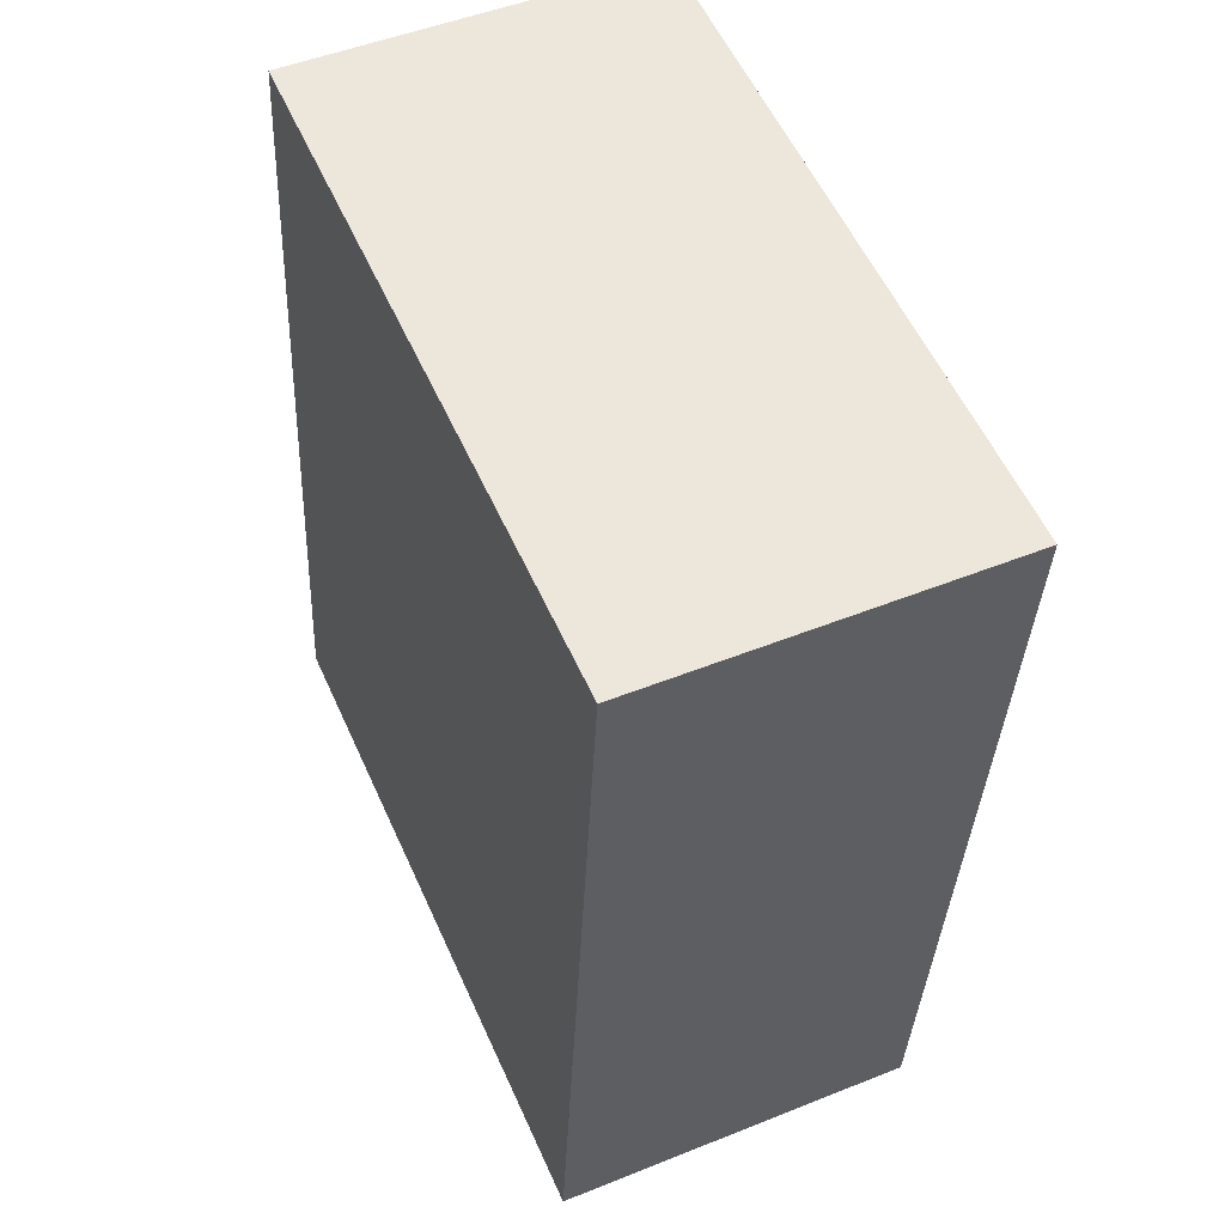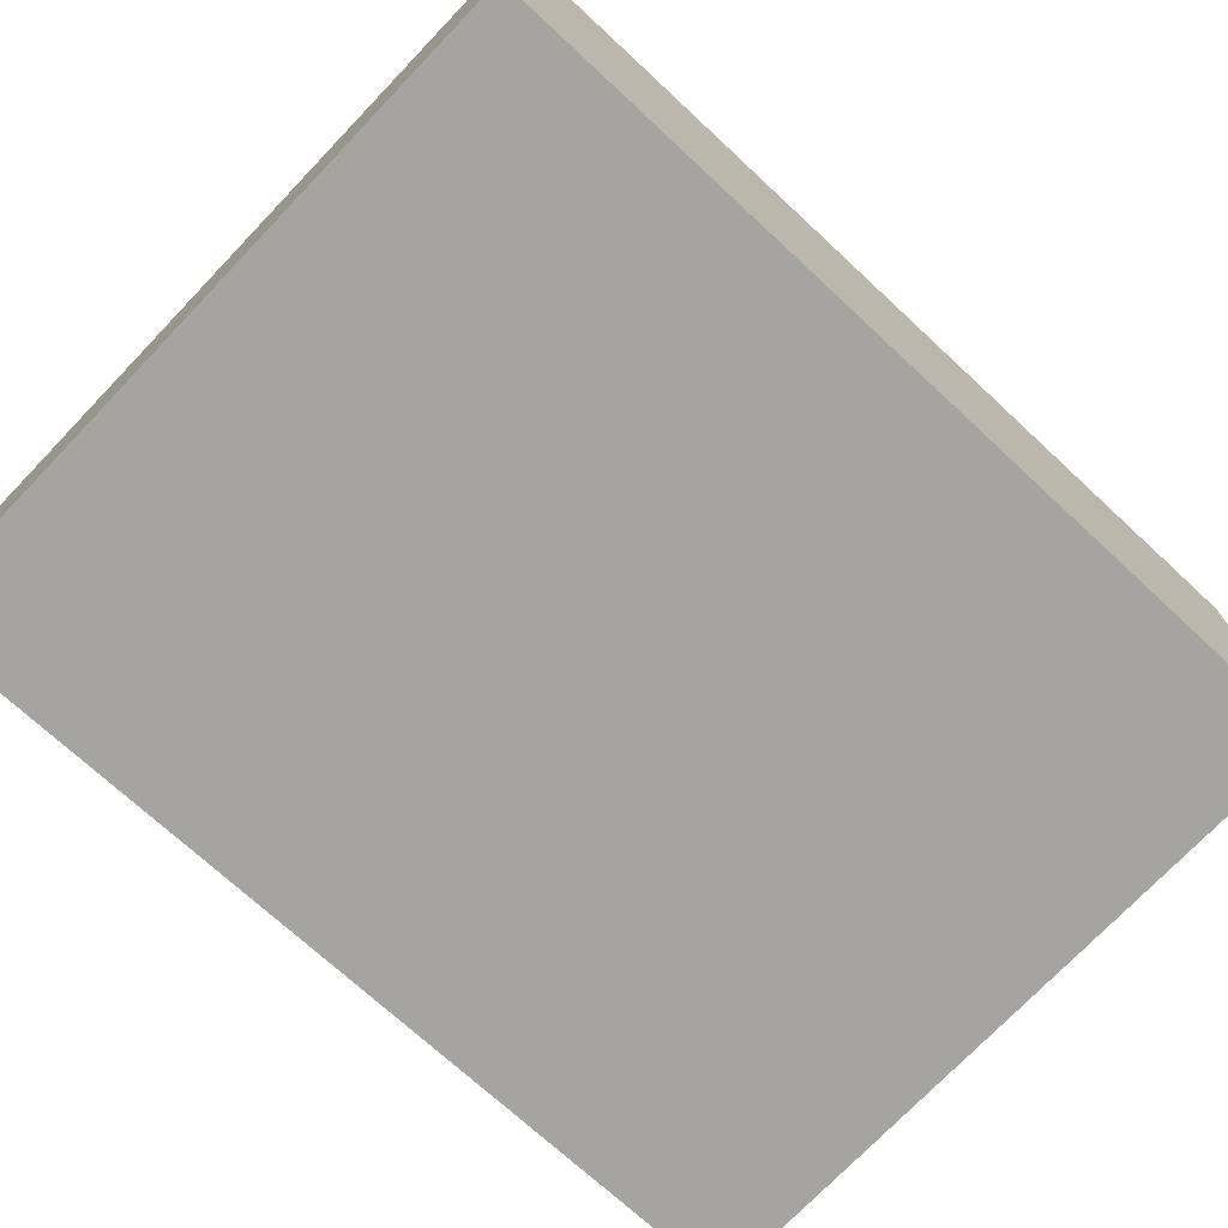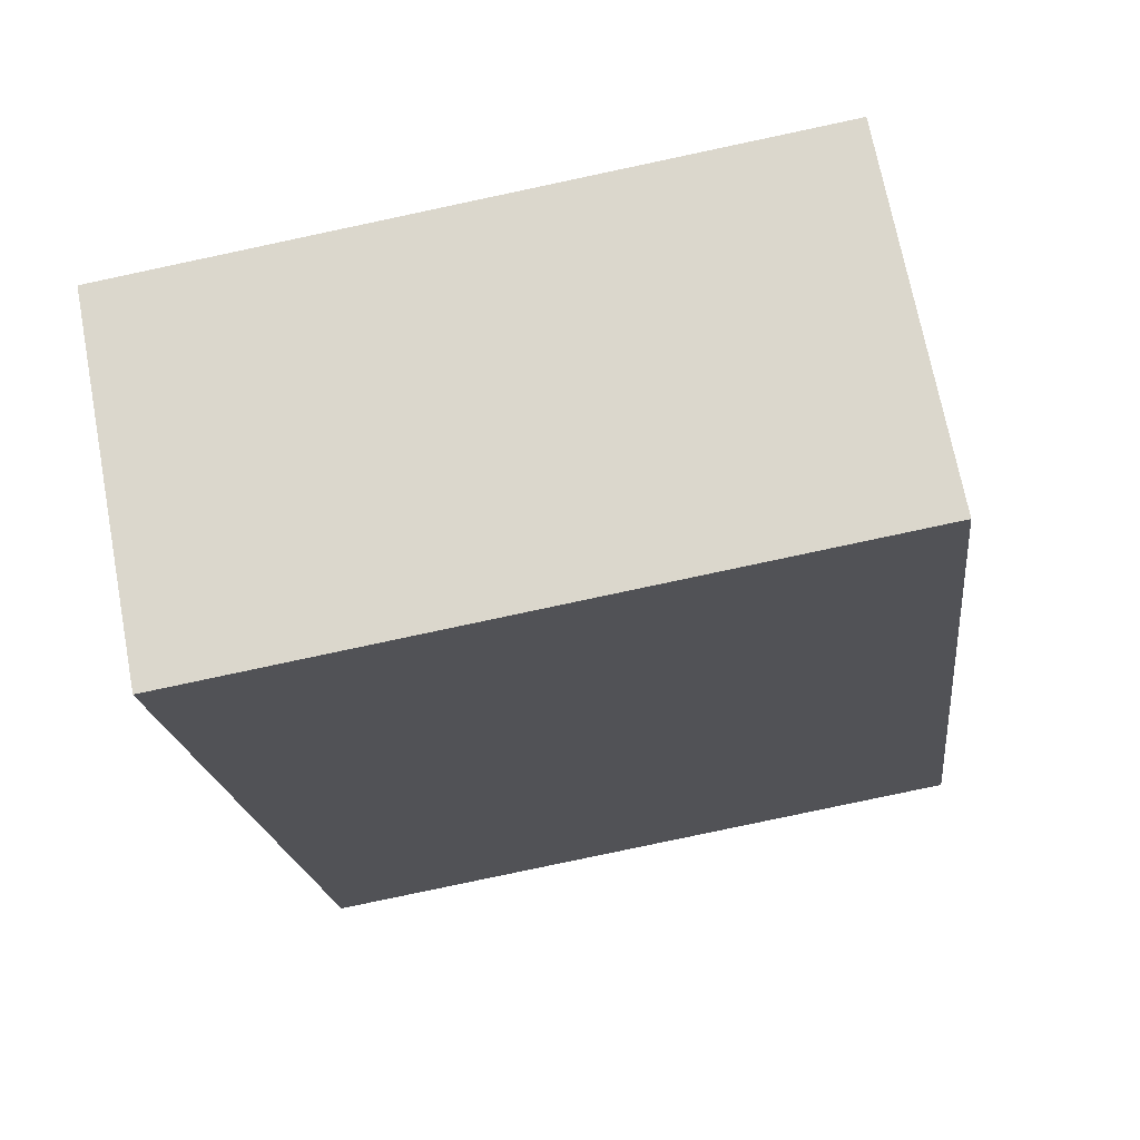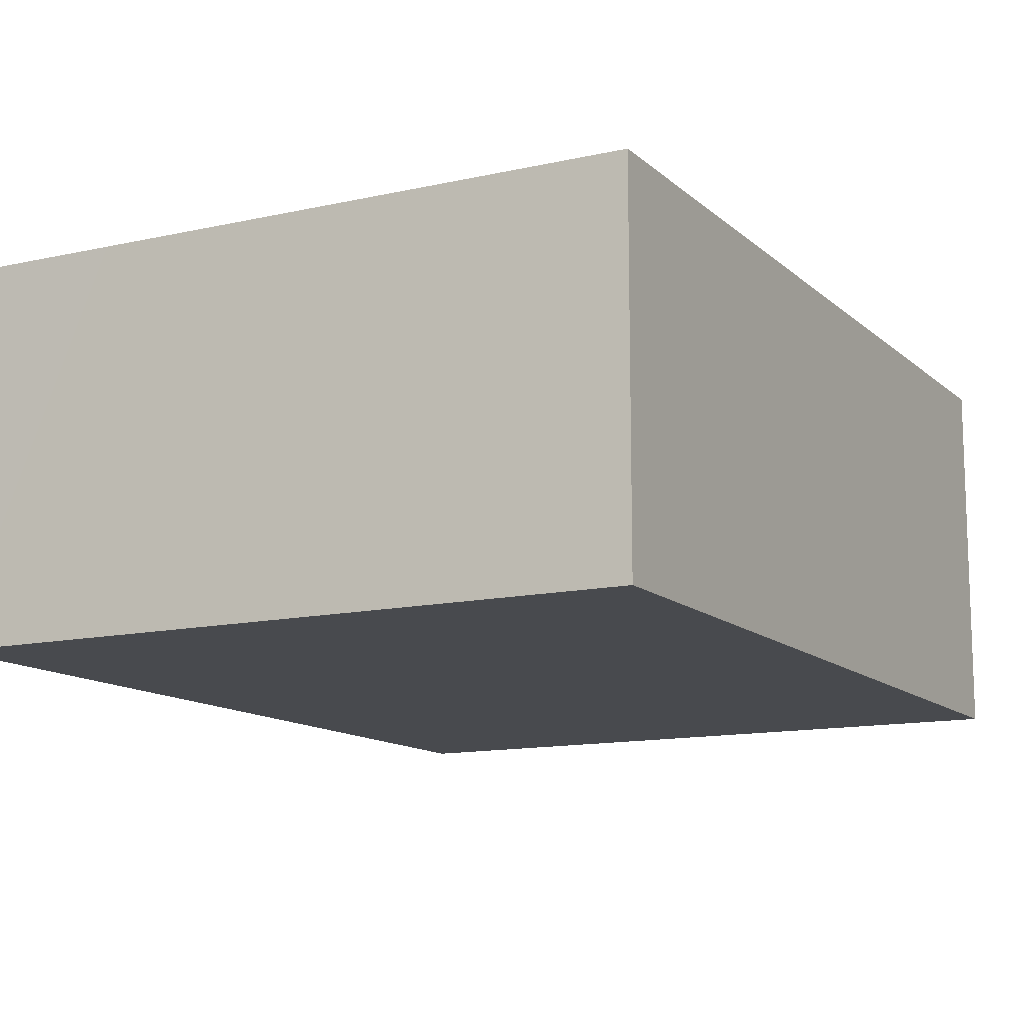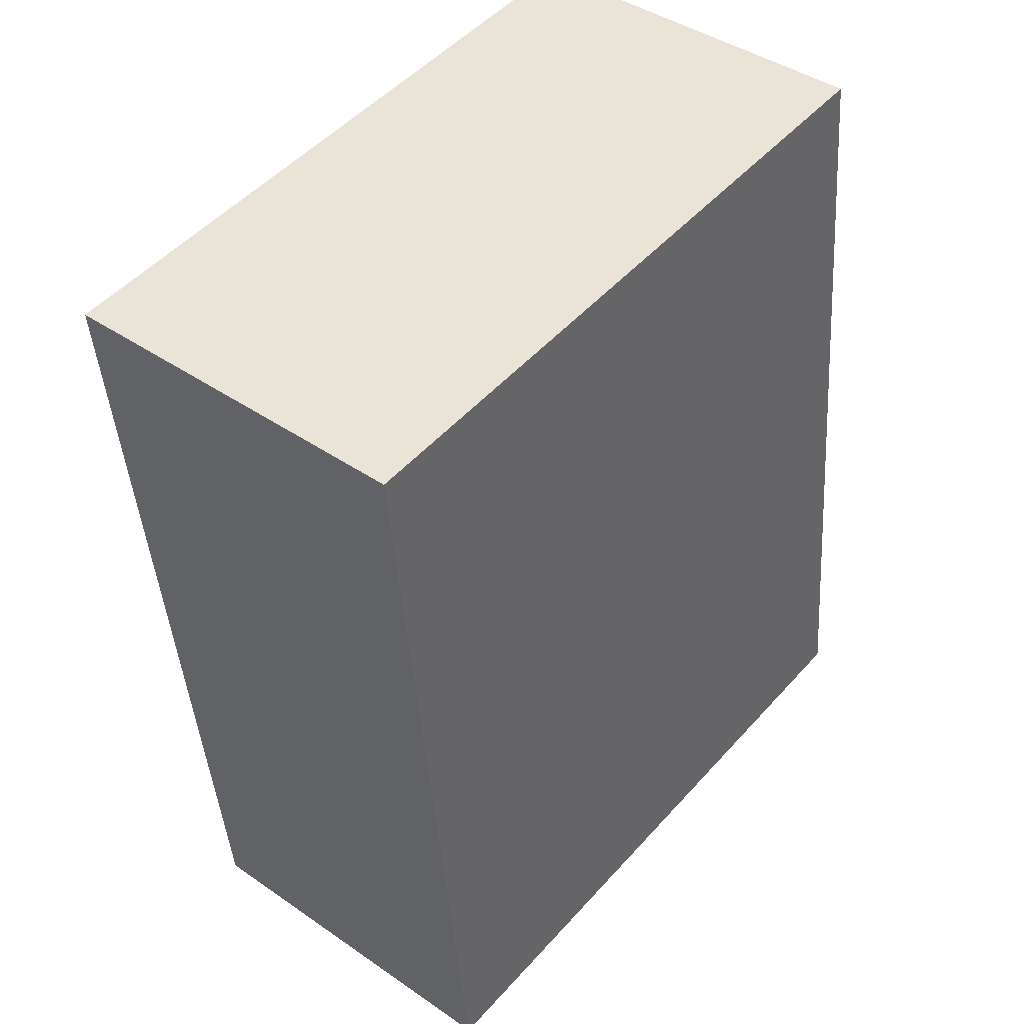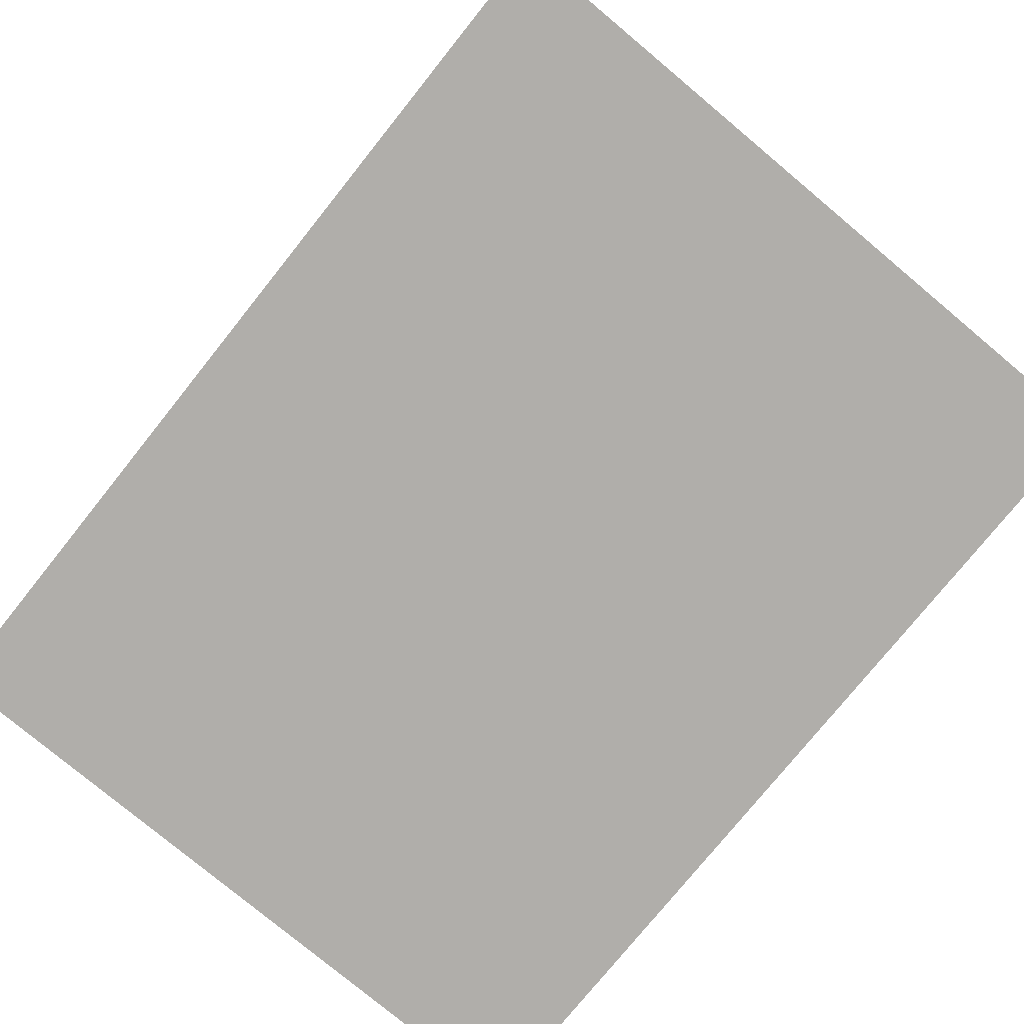
<metadata>
{"format":"obj","ext":"obj","renderer":"f3d","projection":"perspective","resolution":1024,"background":"white","views":[{"elev":49.6,"azim":-113.9,"up":"+Z"},{"elev":-73.3,"azim":-138.9,"up":"+Y"},{"elev":70.1,"azim":-10.7,"up":"+Z"},{"elev":-12.8,"azim":-157.6,"up":"+Y"},{"elev":42.1,"azim":-50.3,"up":"+Z"},{"elev":-77.9,"azim":134.9,"up":"+Y"}]}
</metadata>
<code>
v  5.854 3.466 -7.82
v  7.034 3.466 -5.088
v  7.333 3.466 -7.688
v  0.865 3.466 -8.268
v  0 3.466 2.122e-16
v  6.219 3.466 0.578
v  6.379 3.466 0.593
v  4.968 3.466 0.462
v  6.379 -3.631e-17 0.593
v  6.219 -3.539e-17 0.578
v  4.968 -2.829e-17 0.462
v  0 0 0
v  7.034 3.116e-16 -5.088
v  7.333 4.708e-16 -7.688
v  0.865 5.063e-16 -8.268
v  5.854 4.788e-16 -7.82
g defaultobject
f 1 2 3
f 2 1 4
f 2 4 5
f 2 5 6
f 2 6 7
f 6 5 8
f 6 9 7
f 9 6 8
f 9 8 5
f 9 5 10
f 10 5 11
f 11 5 12
f 9 2 7
f 2 9 13
f 2 13 3
f 3 13 14
f 14 1 3
f 1 14 4
f 4 14 15
f 15 14 16
f 15 5 4
f 5 15 12
f 13 16 14
f 16 13 15
f 15 13 12
f 12 13 10
f 10 13 9
f 12 10 11

</code>
